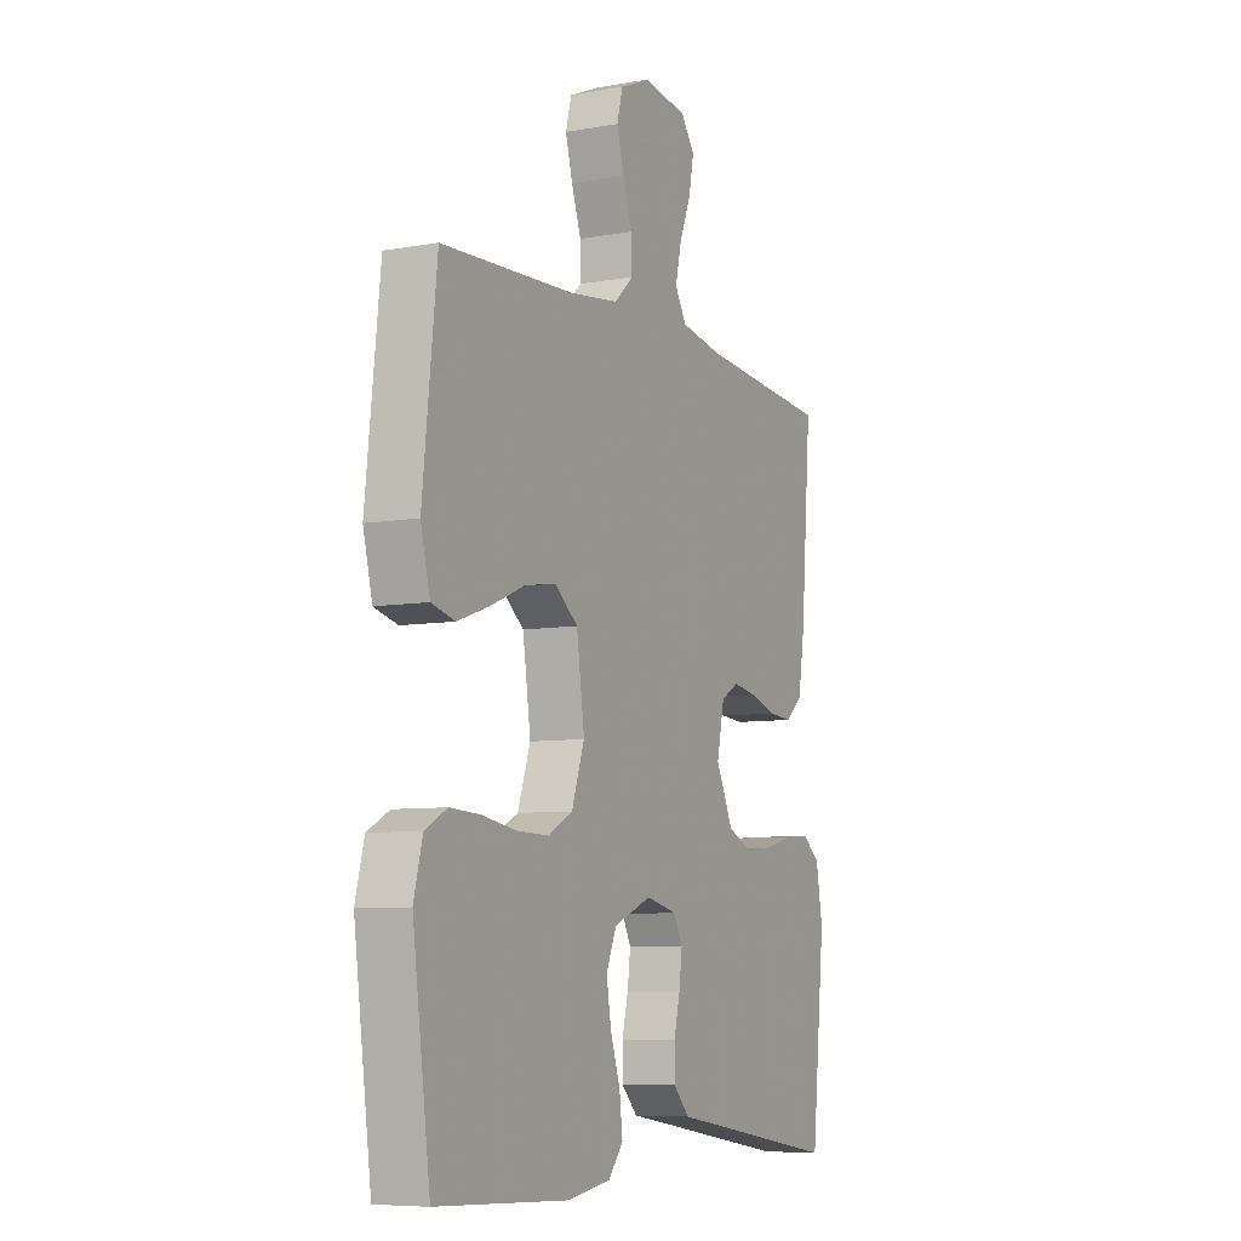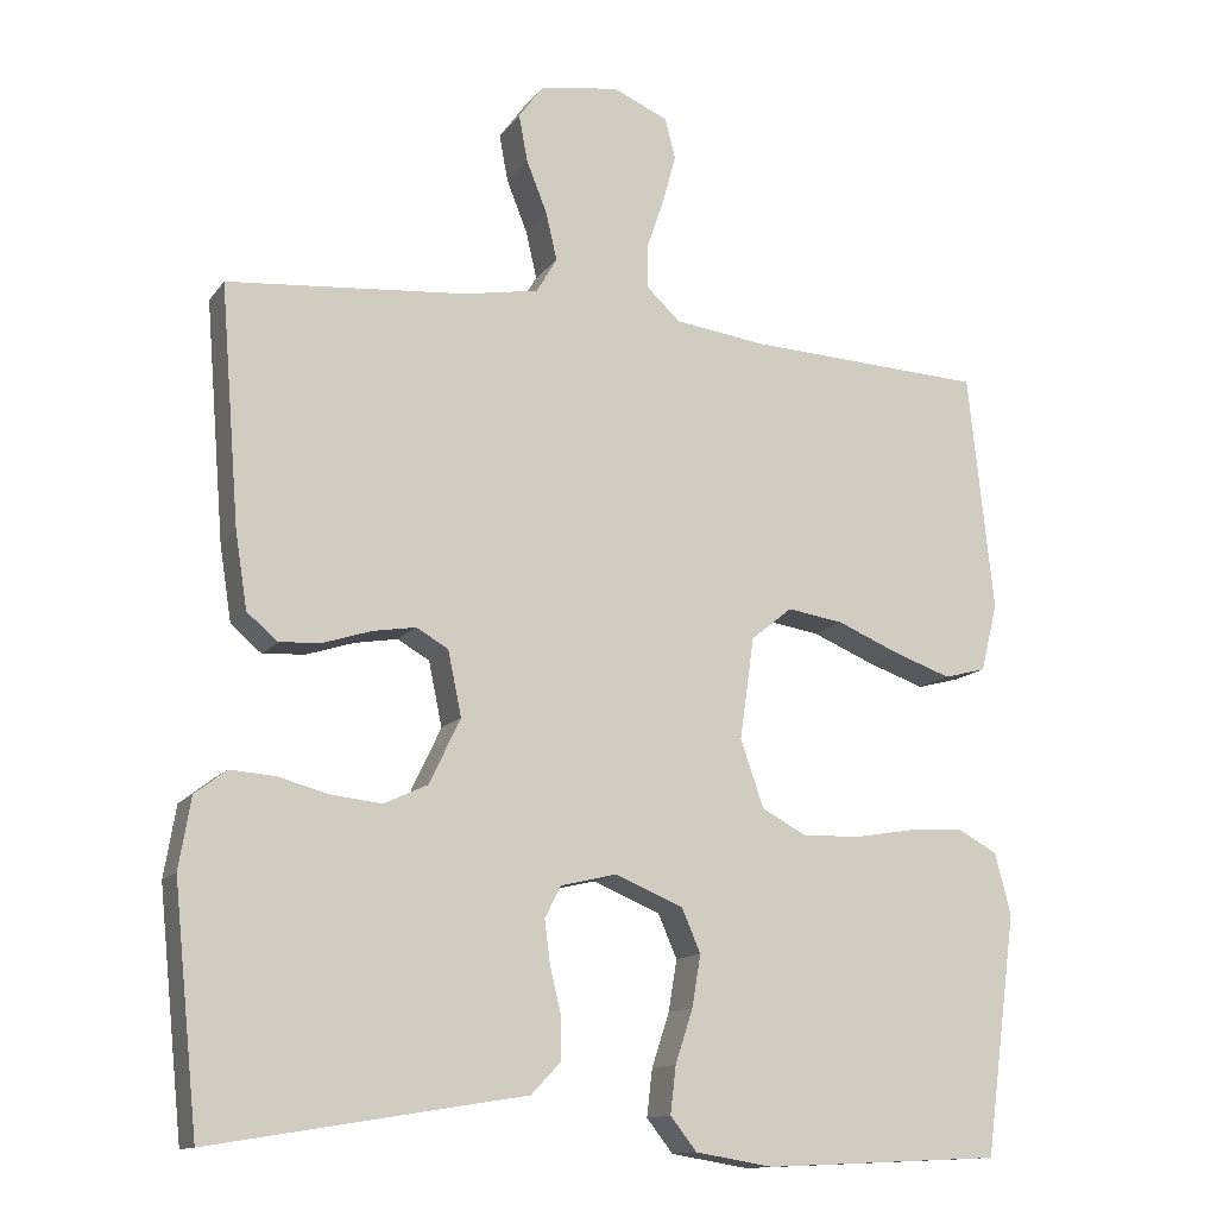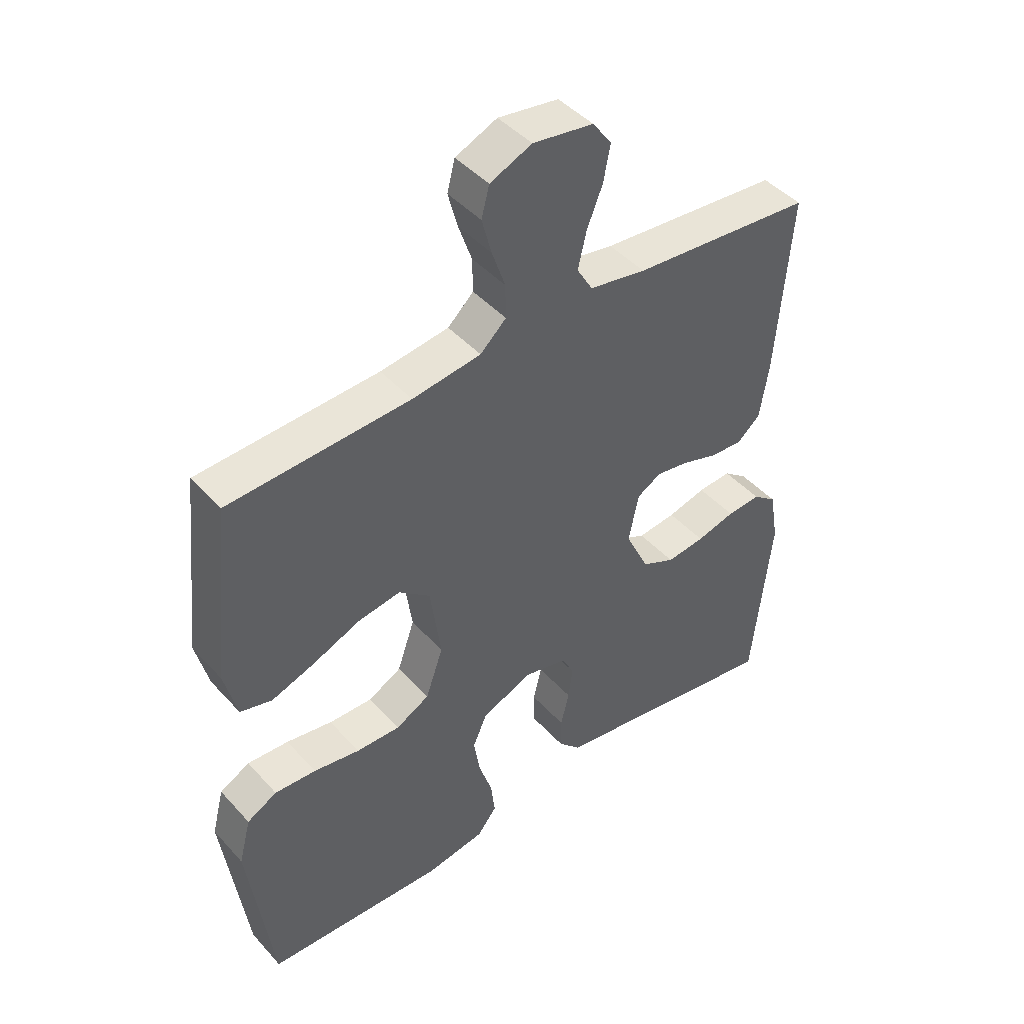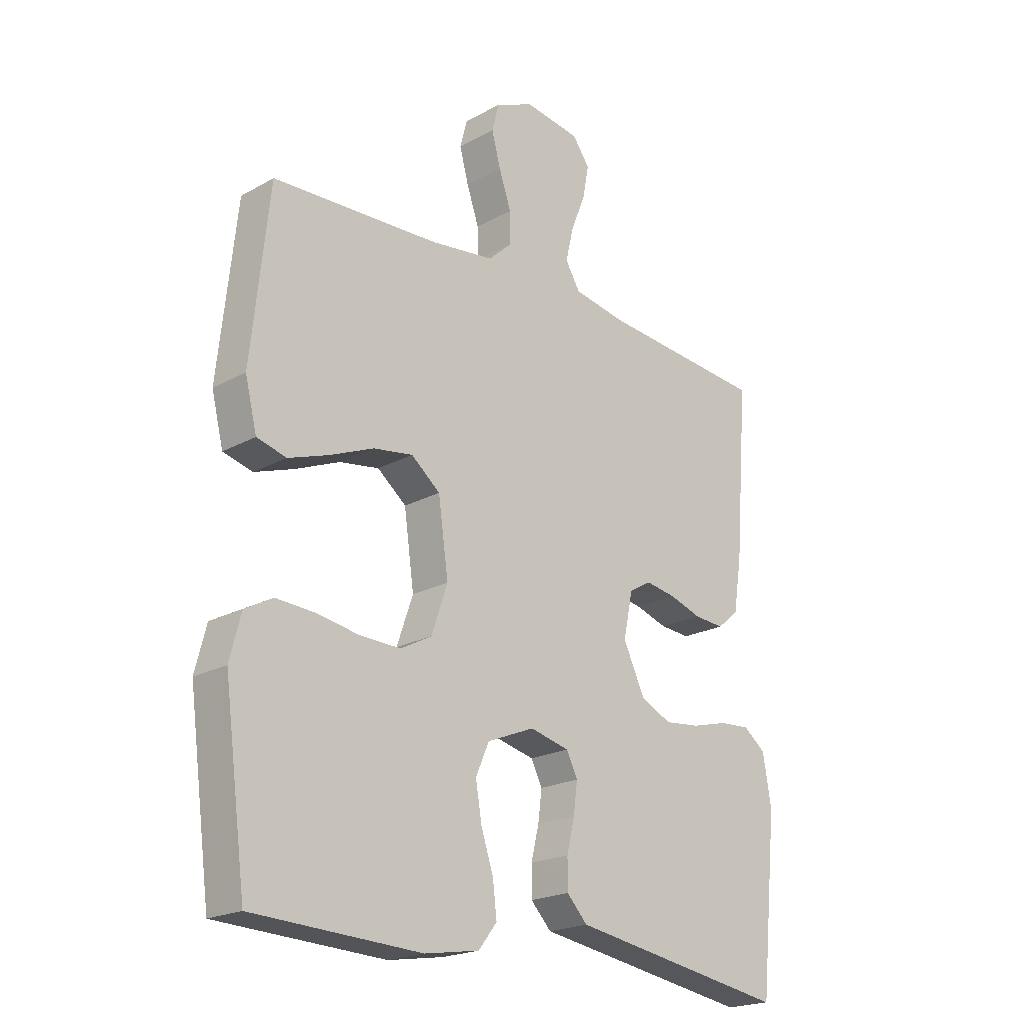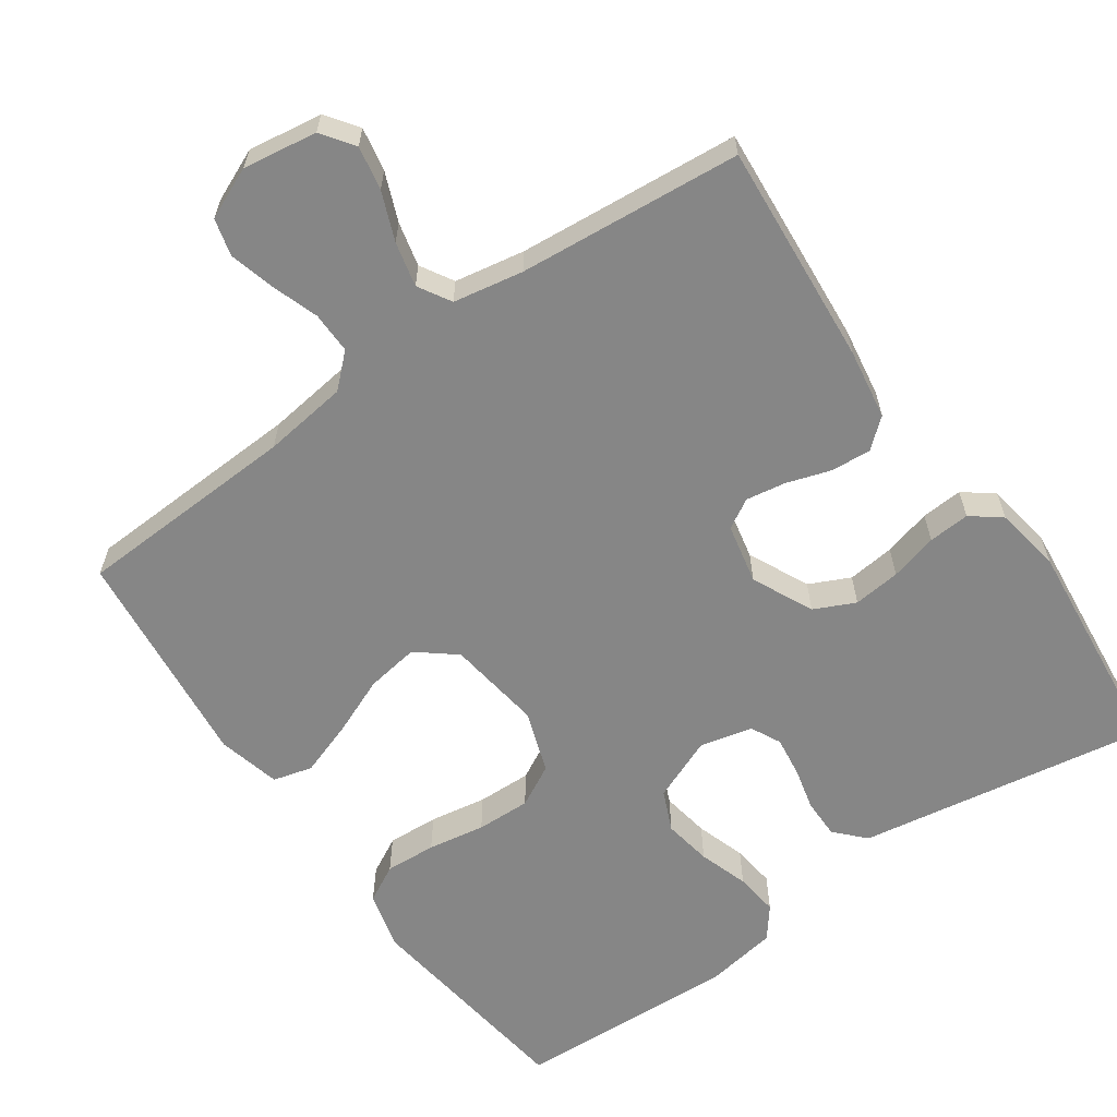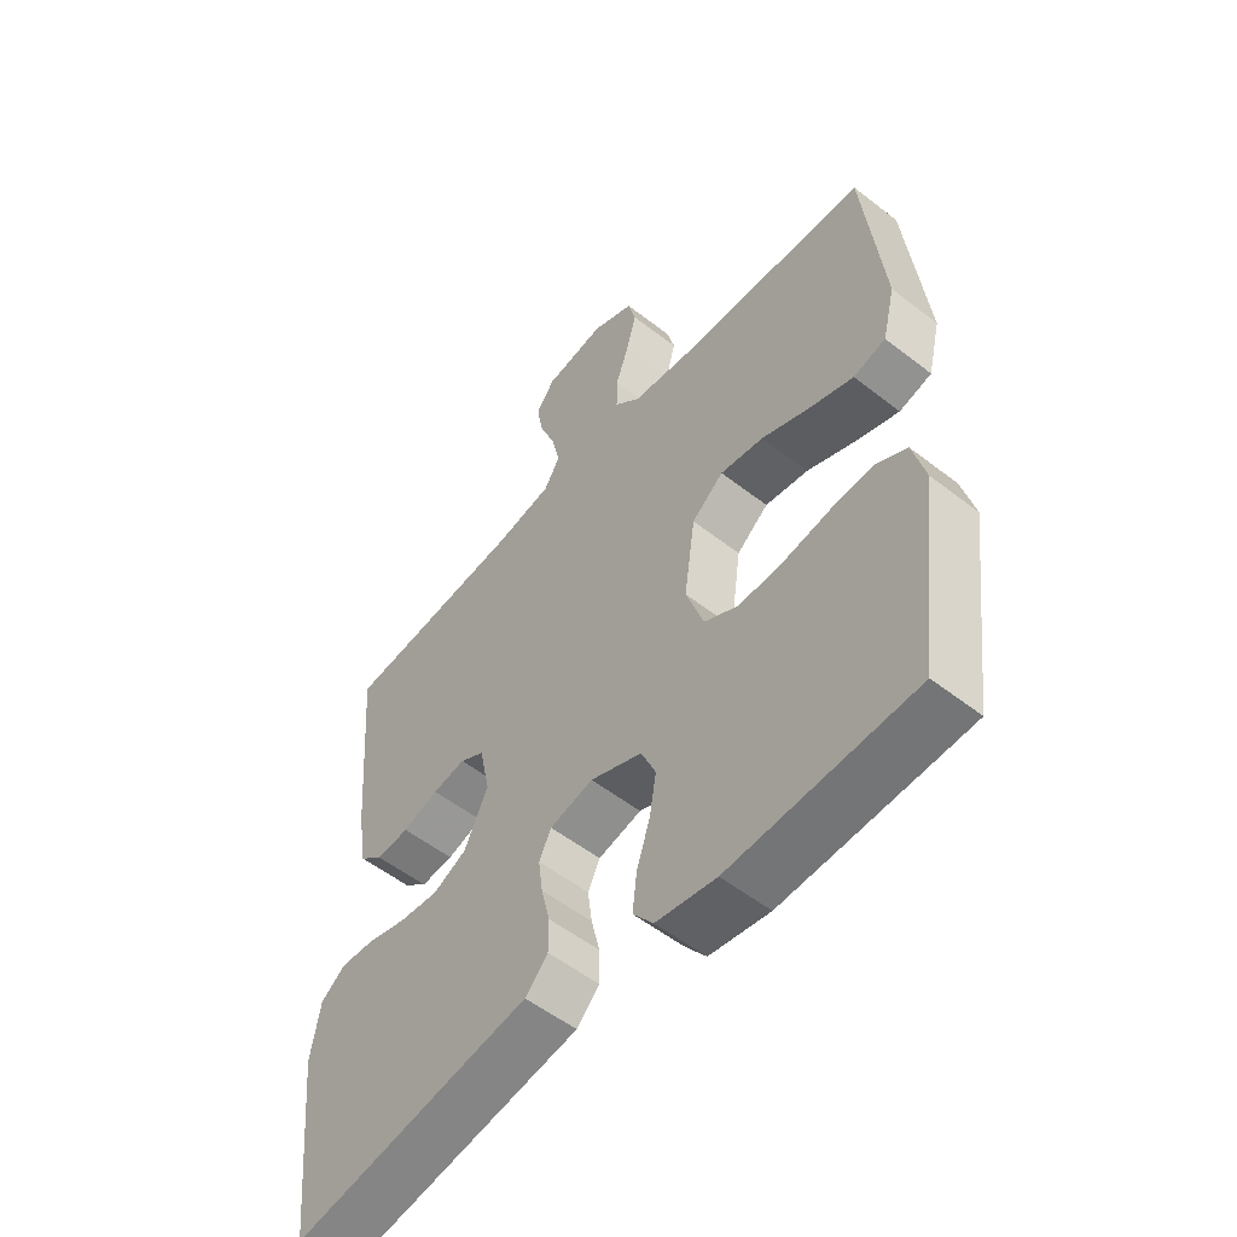
<metadata>
{"format":"obj","ext":"obj","renderer":"f3d","projection":"perspective","resolution":1024,"background":"white","views":[{"elev":-7.5,"azim":-63.2,"up":"+Z"},{"elev":-13.1,"azim":157.4,"up":"+Z"},{"elev":44.8,"azim":-38.9,"up":"+Z"},{"elev":-20.9,"azim":-45.2,"up":"+Z"},{"elev":-62.1,"azim":35.0,"up":"+Y"},{"elev":-54.3,"azim":-129.6,"up":"+Z"}]}
</metadata>
<code>
v 0.5 0.07 0.5
v 0.476 0.07 0.2
v 0.461 0.07 0.105
v 0.422 0.07 0.072
v 0.368 0.07 0.076
v 0.309 0.07 0.095
v 0.255 0.07 0.104
v 0.215 0.07 0.081
v 0.198 0.07 0
v 0.237 0.07 -0.082
v 0.292 0.07 -0.108
v 0.356 0.07 -0.101
v 0.42 0.07 -0.084
v 0.476 0.07 -0.08
v 0.516 0.07 -0.111
v 0.531 0.07 -0.2
v 0.5 0.07 -0.5
v 0.2 0.07 -0.451
v 0.107 0.07 -0.436
v 0.07 0.07 -0.397
v 0.07 0.07 -0.344
v 0.084 0.07 -0.286
v 0.091 0.07 -0.232
v 0.071 0.07 -0.192
v 0 0.07 -0.175
v -0.085 0.07 -0.21
v -0.109 0.07 -0.265
v -0.098 0.07 -0.33
v -0.076 0.07 -0.397
v -0.069 0.07 -0.456
v -0.102 0.07 -0.498
v -0.2 0.07 -0.514
v -0.5 0.07 -0.5
v -0.54 0.07 -0.2
v -0.52 0.07 -0.122
v -0.47 0.07 -0.095
v -0.401 0.07 -0.099
v -0.324 0.07 -0.112
v -0.251 0.07 -0.114
v -0.195 0.07 -0.084
v -0.166 0.07 0
v -0.184 0.07 0.128
v -0.236 0.07 0.17
v -0.307 0.07 0.159
v -0.386 0.07 0.126
v -0.458 0.07 0.101
v -0.511 0.07 0.115
v -0.532 0.07 0.2
v -0.5 0.07 0.5
v -0.2 0.07 0.514
v -0.086 0.07 0.529
v -0.043 0.07 0.569
v -0.044 0.07 0.625
v -0.066 0.07 0.689
v -0.082 0.07 0.749
v -0.069 0.07 0.799
v 0 0.07 0.829
v 0.1 0.07 0.814
v 0.131 0.07 0.771
v 0.12 0.07 0.712
v 0.094 0.07 0.647
v 0.08 0.07 0.587
v 0.106 0.07 0.543
v 0.2 0.07 0.526
v 0.5 0 0.5
v 0.476 0 0.2
v 0.461 0 0.105
v 0.422 0 0.072
v 0.368 0 0.076
v 0.309 0 0.095
v 0.255 0 0.104
v 0.215 0 0.081
v 0.198 0 0
v 0.237 0 -0.082
v 0.292 0 -0.108
v 0.356 0 -0.101
v 0.42 0 -0.084
v 0.476 0 -0.08
v 0.516 0 -0.111
v 0.531 0 -0.2
v 0.5 0 -0.5
v 0.2 0 -0.451
v 0.107 0 -0.436
v 0.07 0 -0.397
v 0.07 0 -0.344
v 0.084 0 -0.286
v 0.091 0 -0.232
v 0.071 0 -0.192
v 0 0 -0.175
v -0.085 0 -0.21
v -0.109 0 -0.265
v -0.098 0 -0.33
v -0.076 0 -0.397
v -0.069 0 -0.456
v -0.102 0 -0.498
v -0.2 0 -0.514
v -0.5 0 -0.5
v -0.54 0 -0.2
v -0.52 0 -0.122
v -0.47 0 -0.095
v -0.401 0 -0.099
v -0.324 0 -0.112
v -0.251 0 -0.114
v -0.195 0 -0.084
v -0.166 0 0
v -0.184 0 0.128
v -0.236 0 0.17
v -0.307 0 0.159
v -0.386 0 0.126
v -0.458 0 0.101
v -0.511 0 0.115
v -0.532 0 0.2
v -0.5 0 0.5
v -0.2 0 0.514
v -0.086 0 0.529
v -0.043 0 0.569
v -0.044 0 0.625
v -0.066 0 0.689
v -0.082 0 0.749
v -0.069 0 0.799
v 0 0 0.829
v 0.1 0 0.814
v 0.131 0 0.771
v 0.12 0 0.712
v 0.094 0 0.647
v 0.08 0 0.587
v 0.106 0 0.543
v 0.2 0 0.526
f 58 59 60 61
f 58 61 62
f 57 58 62
f 56 57 62
f 53 54 55 56
f 53 56 62 63
f 47 48 49 50
f 47 50 51
f 44 45 46 47
f 44 47 51 52
f 35 36 37 38
f 35 38 39
f 34 35 39
f 33 34 39
f 32 33 39 40
f 28 29 30 31
f 27 28 31 32
f 19 20 21 22
f 18 19 22 23
f 17 18 23
f 16 17 23 24
f 12 13 14 15
f 11 12 15 16
f 3 4 5 6
f 3 6 7
f 64 1 2 3
f 63 64 3 7
f 52 53 63 7
f 43 44 52
f 42 43 52 7
f 27 32 40 41
f 26 27 41 42
f 25 26 42
f 11 16 24 25
f 10 11 25
f 9 10 25 42
f 8 9 42
f 7 8 42
f 125 124 123 122
f 126 125 122
f 126 122 121
f 126 121 120
f 120 119 118 117
f 127 126 120 117
f 114 113 112 111
f 115 114 111
f 111 110 109 108
f 116 115 111 108
f 102 101 100 99
f 103 102 99
f 103 99 98
f 103 98 97
f 104 103 97 96
f 95 94 93 92
f 96 95 92 91
f 86 85 84 83
f 87 86 83 82
f 87 82 81
f 88 87 81 80
f 79 78 77 76
f 80 79 76 75
f 70 69 68 67
f 71 70 67
f 67 66 65 128
f 71 67 128 127
f 71 127 117 116
f 116 108 107
f 71 116 107 106
f 105 104 96 91
f 106 105 91 90
f 106 90 89
f 89 88 80 75
f 89 75 74
f 106 89 74 73
f 106 73 72
f 106 72 71
f 1 65 66 2
f 2 66 67 3
f 3 67 68 4
f 4 68 69 5
f 5 69 70 6
f 6 70 71 7
f 7 71 72 8
f 8 72 73 9
f 9 73 74 10
f 10 74 75 11
f 11 75 76 12
f 12 76 77 13
f 13 77 78 14
f 14 78 79 15
f 15 79 80 16
f 16 80 81 17
f 17 81 82 18
f 18 82 83 19
f 19 83 84 20
f 20 84 85 21
f 21 85 86 22
f 22 86 87 23
f 23 87 88 24
f 24 88 89 25
f 25 89 90 26
f 26 90 91 27
f 27 91 92 28
f 28 92 93 29
f 29 93 94 30
f 30 94 95 31
f 31 95 96 32
f 32 96 97 33
f 33 97 98 34
f 34 98 99 35
f 35 99 100 36
f 36 100 101 37
f 37 101 102 38
f 38 102 103 39
f 39 103 104 40
f 40 104 105 41
f 41 105 106 42
f 42 106 107 43
f 43 107 108 44
f 44 108 109 45
f 45 109 110 46
f 46 110 111 47
f 47 111 112 48
f 48 112 113 49
f 49 113 114 50
f 50 114 115 51
f 51 115 116 52
f 52 116 117 53
f 53 117 118 54
f 54 118 119 55
f 55 119 120 56
f 56 120 121 57
f 57 121 122 58
f 58 122 123 59
f 59 123 124 60
f 60 124 125 61
f 61 125 126 62
f 62 126 127 63
f 63 127 128 64
f 64 128 65 1

</code>
